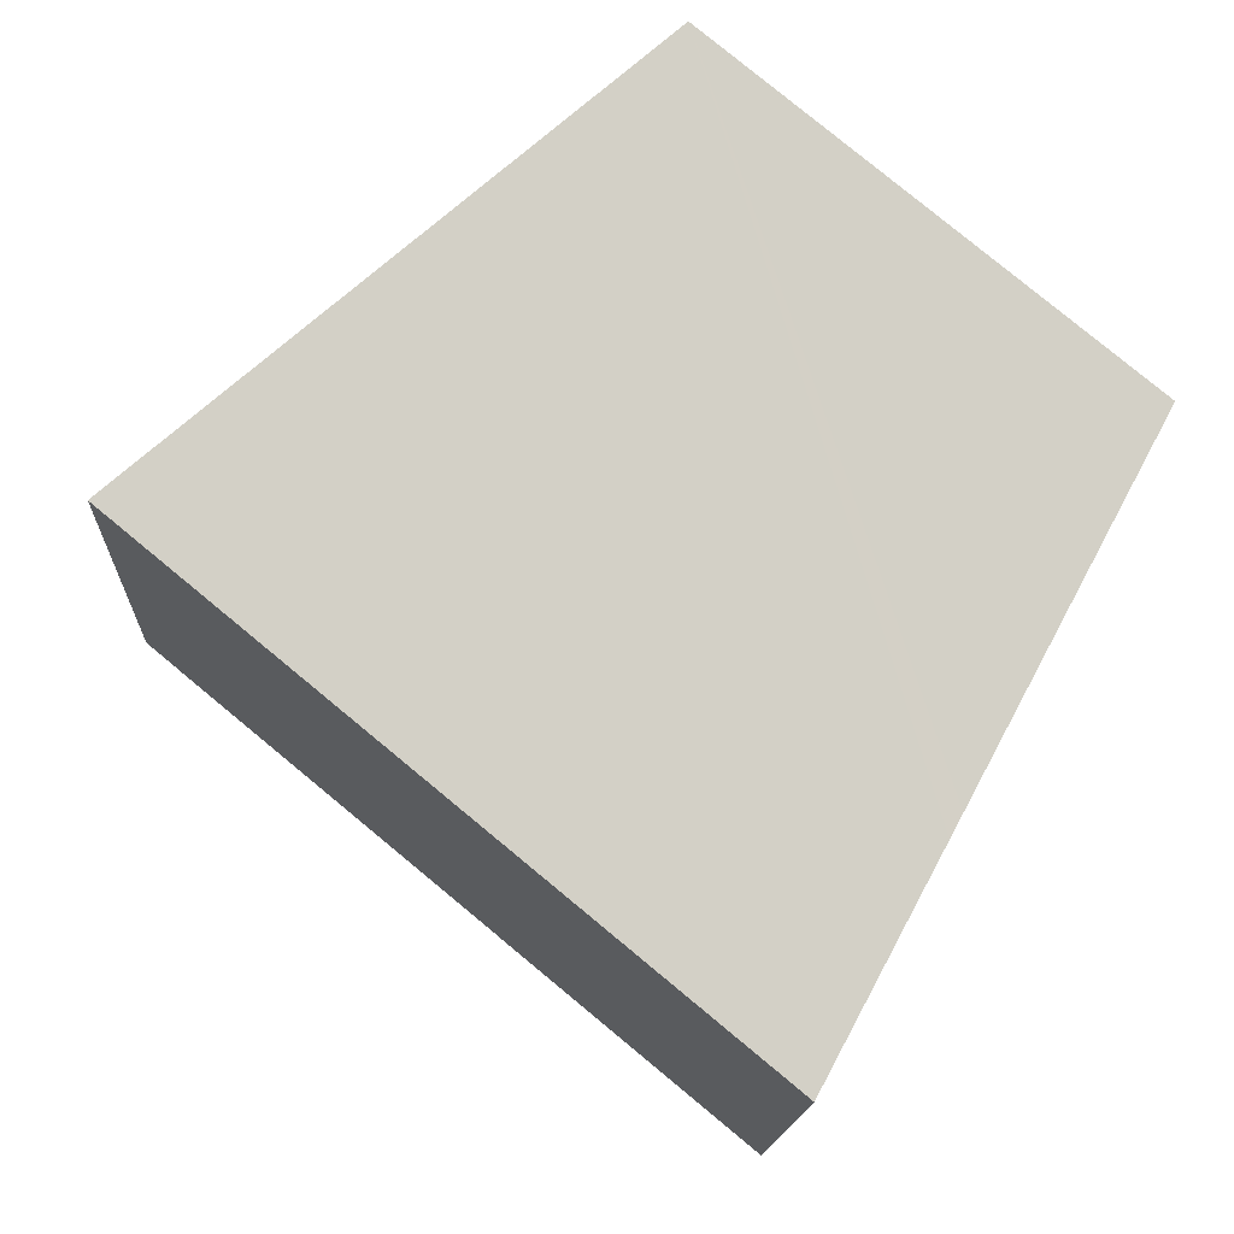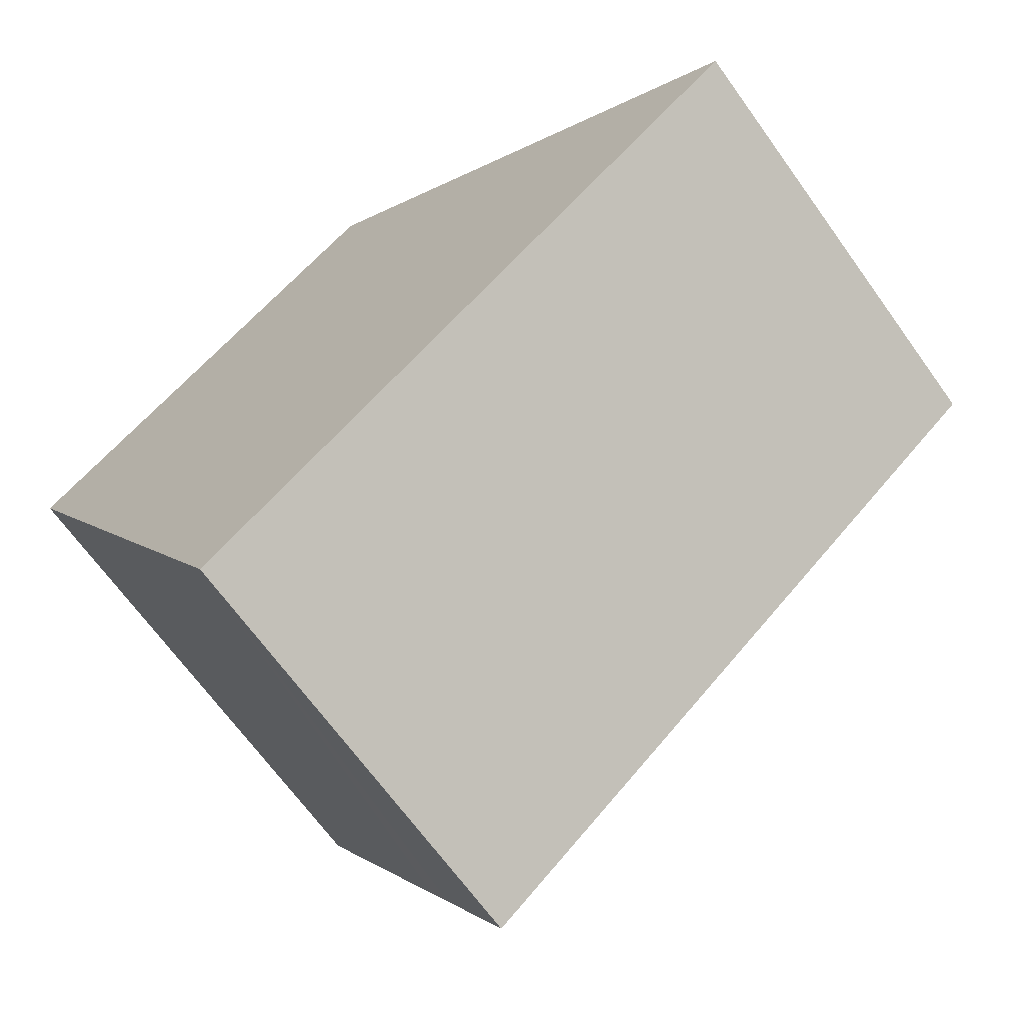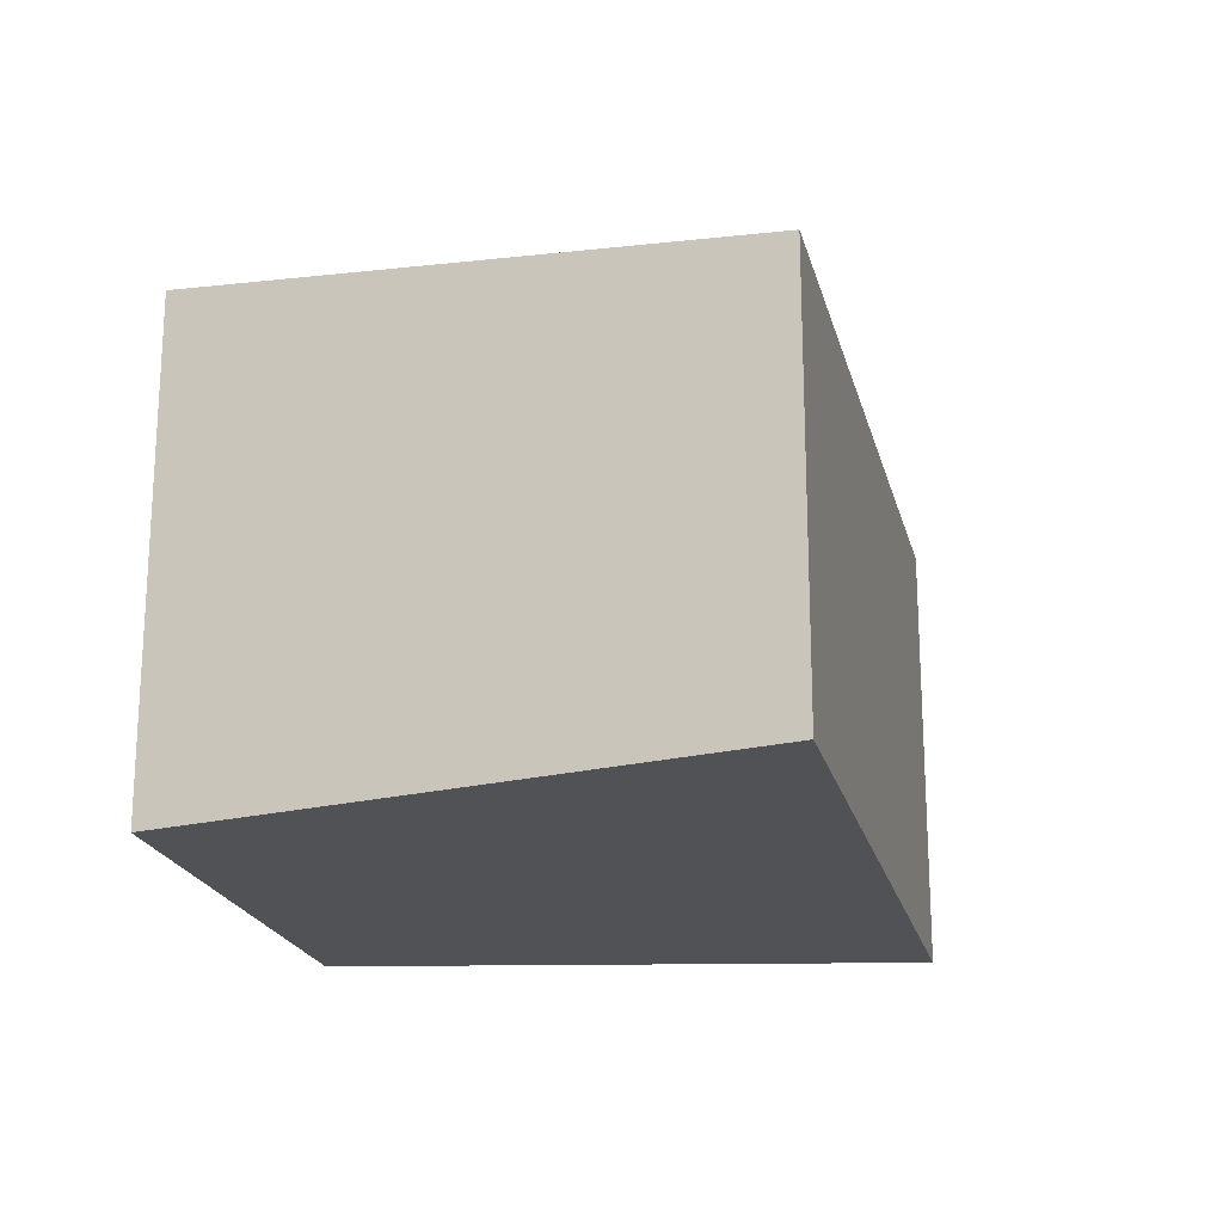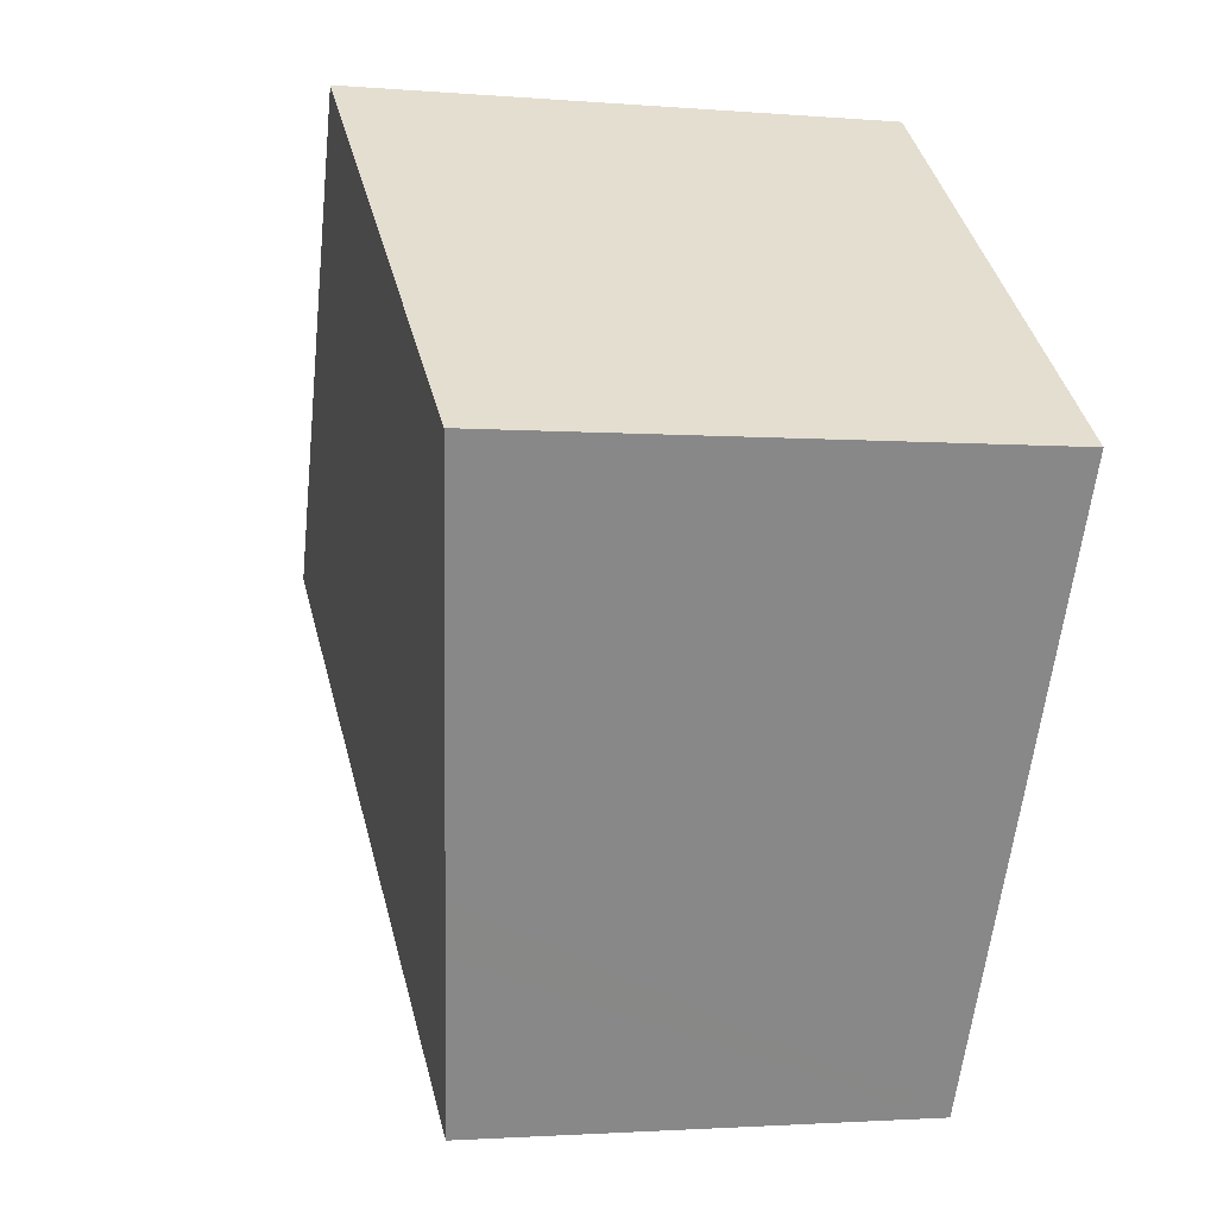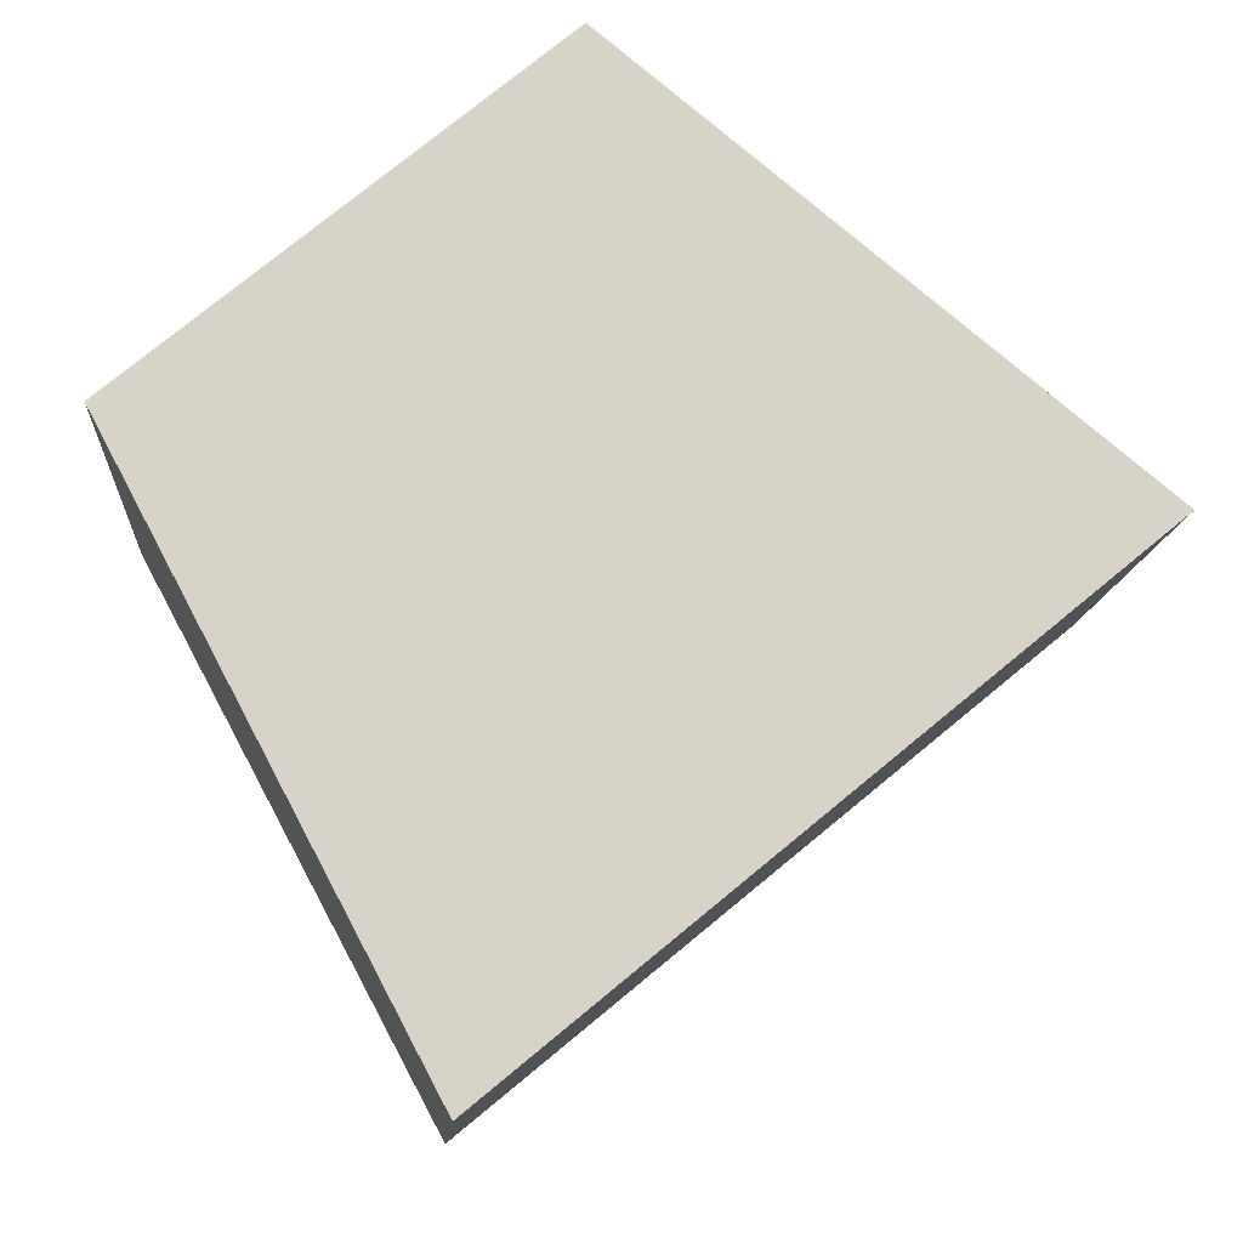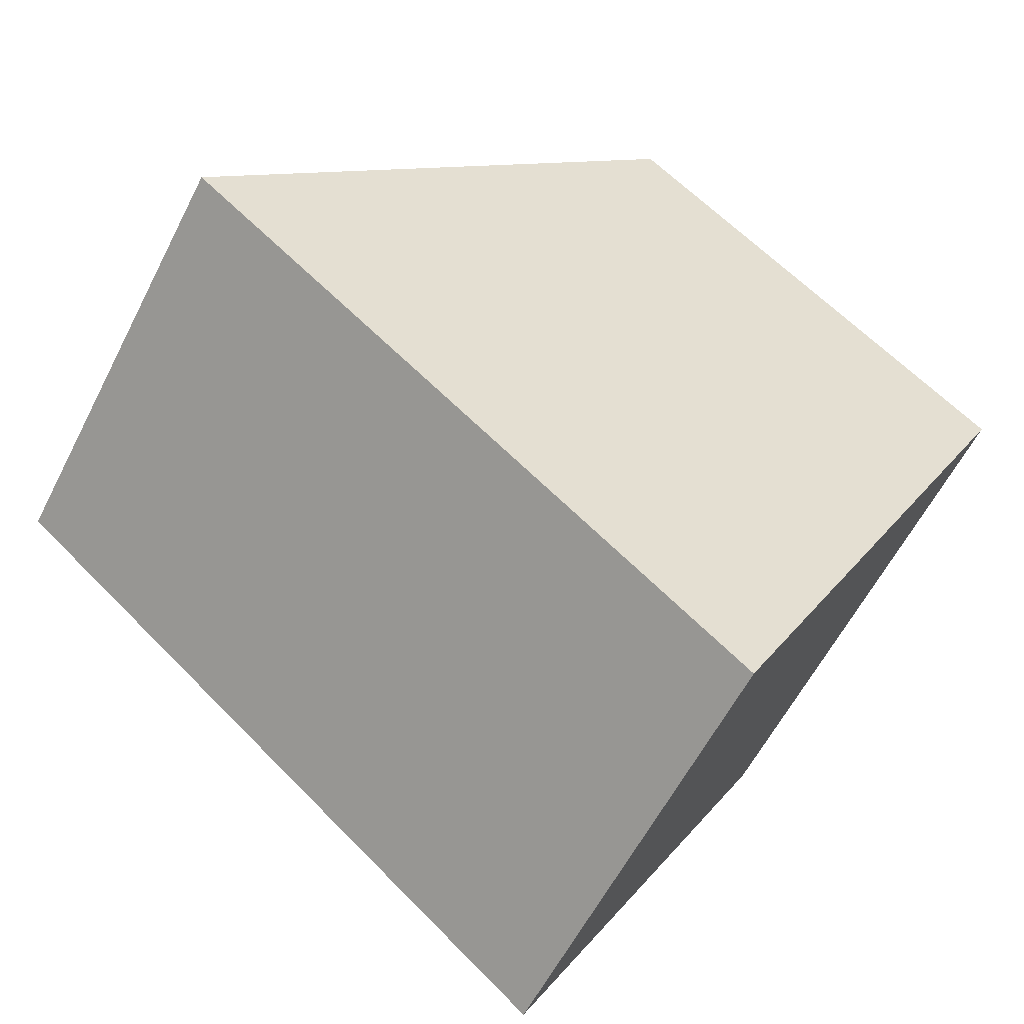
<metadata>
{"format":"obj","ext":"obj","renderer":"f3d","projection":"perspective","resolution":1024,"background":"white","views":[{"elev":-15.5,"azim":177.4,"up":"+Z"},{"elev":-67.5,"azim":35.7,"up":"+Z"},{"elev":-20.8,"azim":63.7,"up":"+Y"},{"elev":-1.9,"azim":-107.5,"up":"+Z"},{"elev":-12.0,"azim":-4.0,"up":"+Z"},{"elev":-58.9,"azim":153.2,"up":"+Z"}]}
</metadata>
<code>
v  7.665 10.3 6.414
v  3.426 9.384 -6.472
v  0 10.29 6.3e-16
v  3.645 9.327 -6.885
v  4.136 9.198 -7.808
v  4.345 9.142 -8.203
v  5.75 8.772 -10.86
v  17.19 8.772 -1.406
v  5.75 6.647e-16 -10.86
v  3.426 3.963e-16 -6.472
v  0 0 0
v  3.645 4.216e-16 -6.885
v  4.345 5.023e-16 -8.203
v  4.136 4.781e-16 -7.808
v  7.665 -3.927e-16 6.414
v  17.19 8.609e-17 -1.406
g defaultobject
f 1 2 3
f 2 1 4
f 4 1 5
f 5 1 6
f 6 1 7
f 7 1 8
f 9 6 7
f 6 9 5
f 5 9 4
f 4 9 2
f 2 9 3
f 3 9 10
f 3 10 11
f 10 9 12
f 12 9 13
f 12 13 14
f 3 15 1
f 15 3 11
f 15 8 1
f 8 15 16
f 16 7 8
f 7 16 9
f 11 16 15
f 16 11 10
f 16 10 12
f 16 12 14
f 16 14 13
f 16 13 9

</code>
